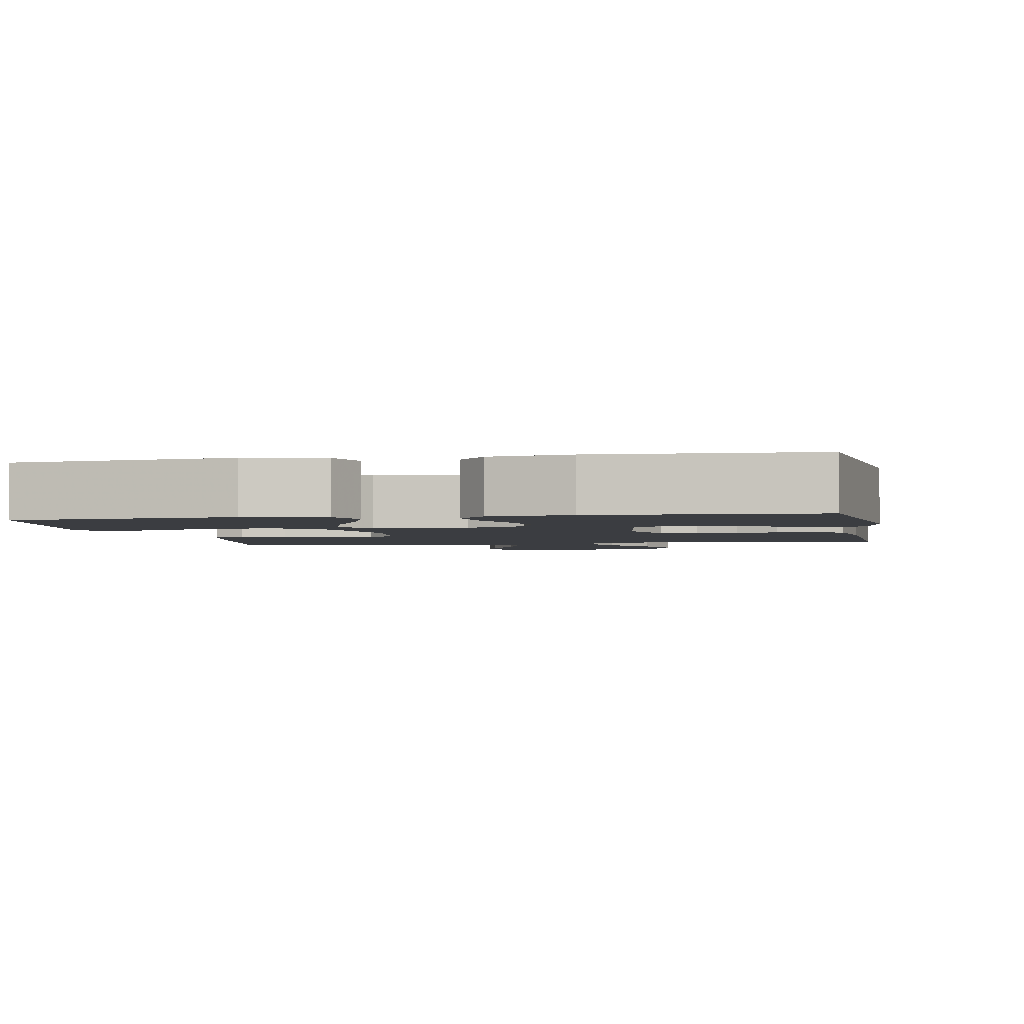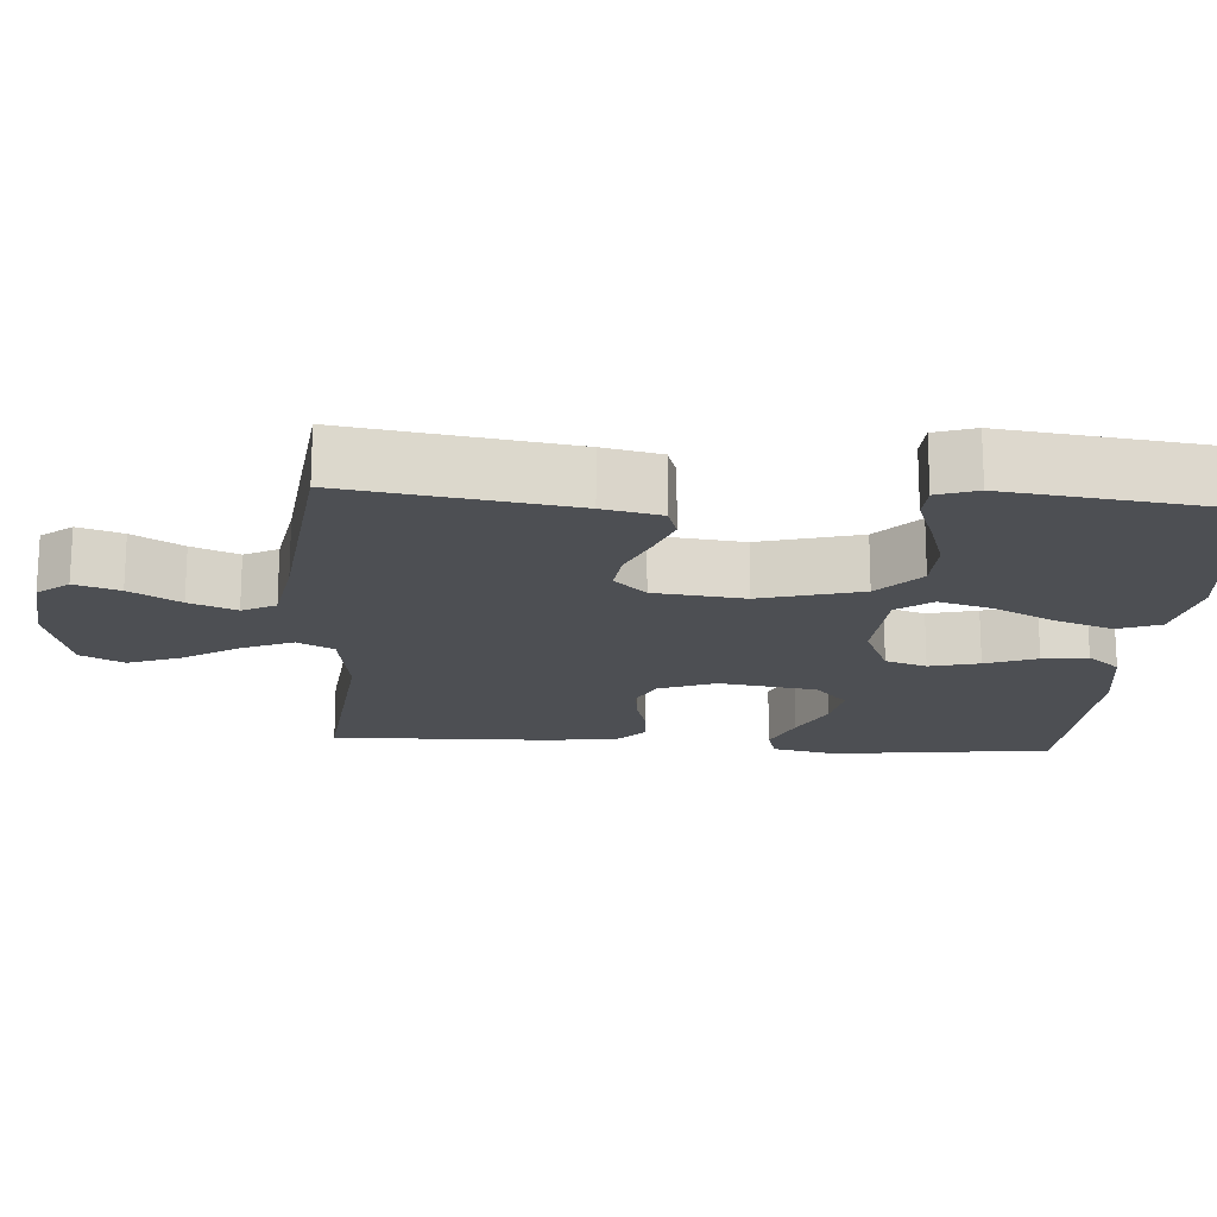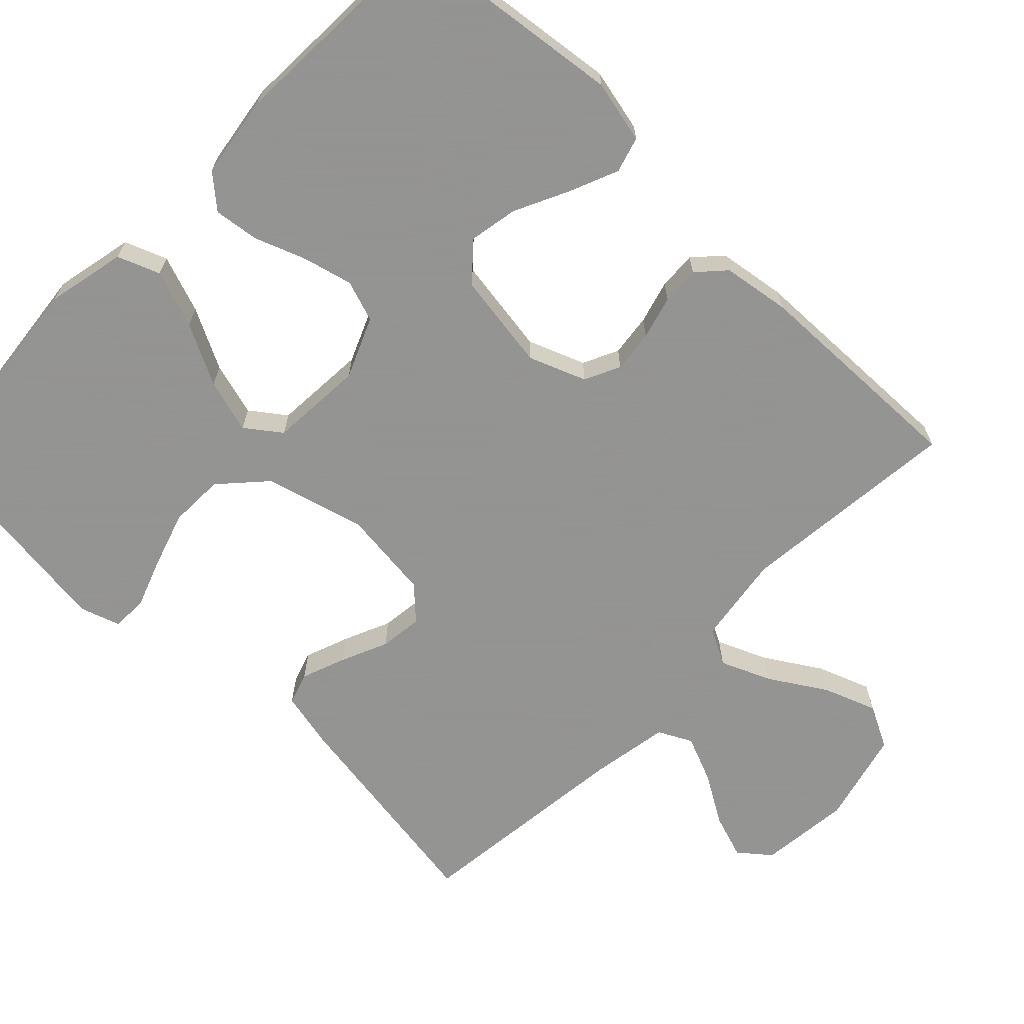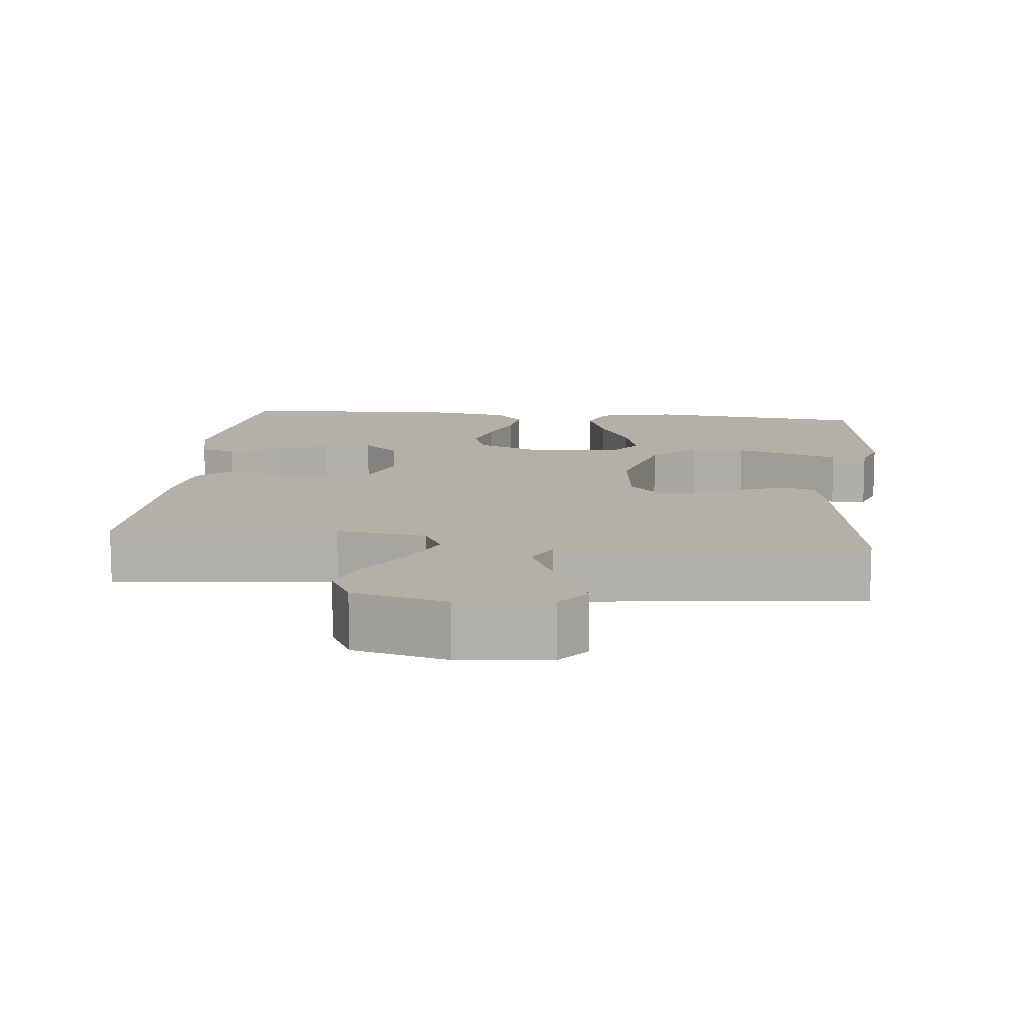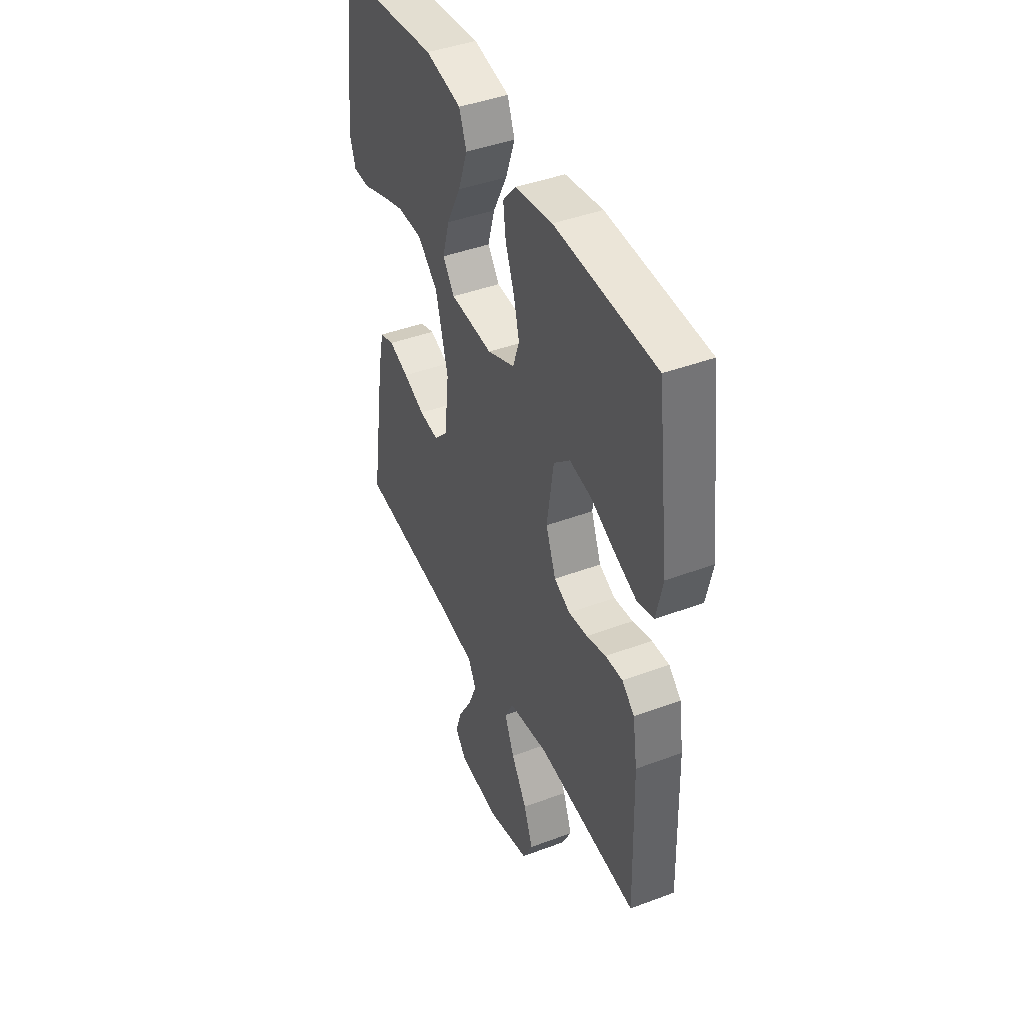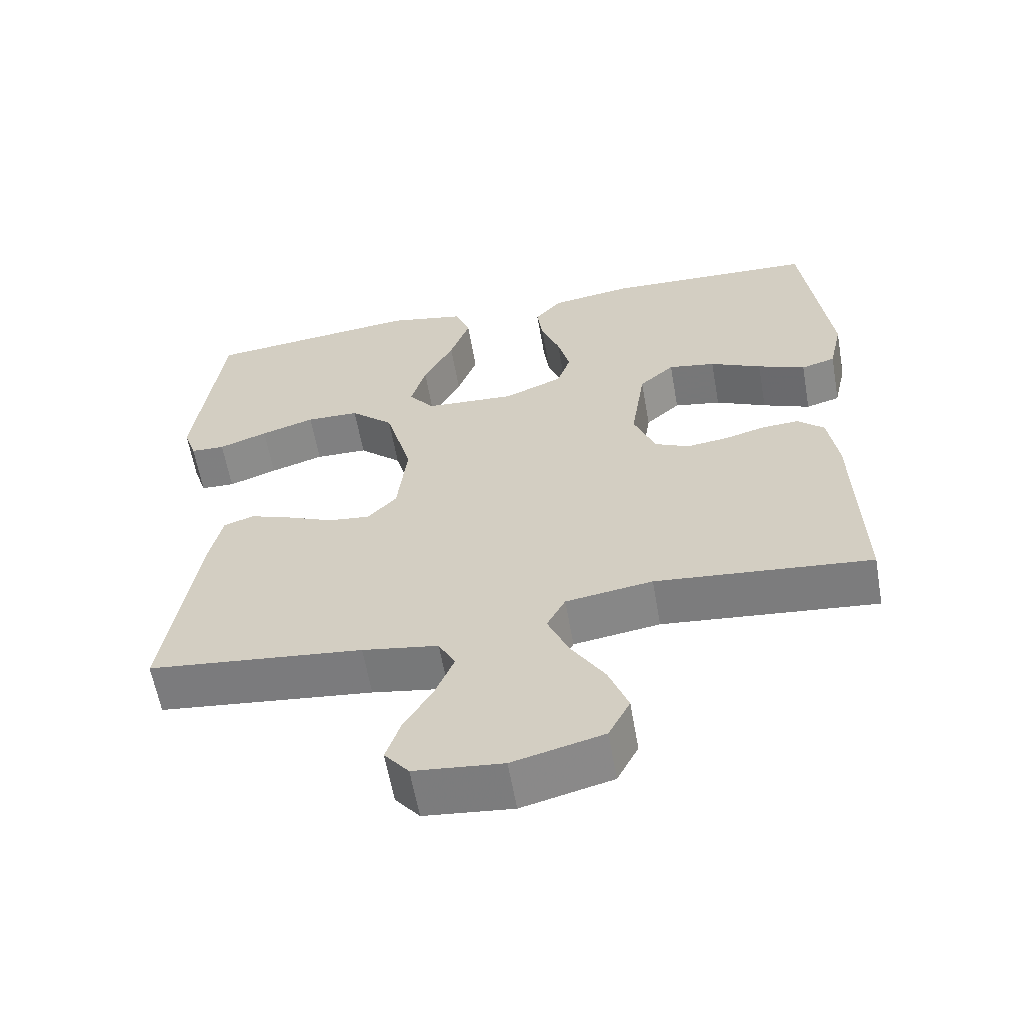
<metadata>
{"format":"obj","ext":"obj","renderer":"f3d","projection":"perspective","resolution":1024,"background":"white","views":[{"elev":-2.6,"azim":10.6,"up":"+Y"},{"elev":-17.8,"azim":-94.0,"up":"+Y"},{"elev":-66.9,"azim":45.9,"up":"+Y"},{"elev":11.7,"azim":-174.1,"up":"+Y"},{"elev":42.9,"azim":66.0,"up":"+Z"},{"elev":-60.6,"azim":10.0,"up":"+Z"}]}
</metadata>
<code>
v -0.5 0.07 -0.5
v -0.454 0.07 -0.2
v -0.437 0.07 -0.122
v -0.394 0.07 -0.108
v -0.335 0.07 -0.13
v -0.271 0.07 -0.158
v -0.213 0.07 -0.165
v -0.172 0.07 -0.122
v -0.158 0.07 0
v -0.195 0.07 0.136
v -0.255 0.07 0.191
v -0.329 0.07 0.193
v -0.404 0.07 0.169
v -0.472 0.07 0.144
v -0.52 0.07 0.146
v -0.538 0.07 0.2
v -0.5 0.07 0.5
v -0.2 0.07 0.532
v -0.093 0.07 0.509
v -0.071 0.07 0.452
v -0.099 0.07 0.374
v -0.141 0.07 0.292
v -0.162 0.07 0.219
v -0.127 0.07 0.172
v 0 0.07 0.164
v 0.082 0.07 0.199
v 0.101 0.07 0.255
v 0.084 0.07 0.322
v 0.058 0.07 0.391
v 0.05 0.07 0.452
v 0.088 0.07 0.496
v 0.2 0.07 0.513
v 0.5 0.07 0.5
v 0.537 0.07 0.2
v 0.518 0.07 0.115
v 0.47 0.07 0.101
v 0.403 0.07 0.129
v 0.331 0.07 0.164
v 0.265 0.07 0.176
v 0.216 0.07 0.132
v 0.196 0.07 0
v 0.226 0.07 -0.077
v 0.274 0.07 -0.1
v 0.331 0.07 -0.093
v 0.389 0.07 -0.077
v 0.441 0.07 -0.074
v 0.478 0.07 -0.108
v 0.492 0.07 -0.2
v 0.5 0.07 -0.5
v 0.2 0.07 -0.47
v 0.079 0.07 -0.488
v 0.053 0.07 -0.537
v 0.082 0.07 -0.605
v 0.129 0.07 -0.68
v 0.156 0.07 -0.752
v 0.126 0.07 -0.81
v 0 0.07 -0.842
v -0.123 0.07 -0.829
v -0.157 0.07 -0.787
v -0.137 0.07 -0.727
v -0.097 0.07 -0.66
v -0.071 0.07 -0.597
v -0.094 0.07 -0.552
v -0.2 0.07 -0.534
v -0.5 0 -0.5
v -0.454 0 -0.2
v -0.437 0 -0.122
v -0.394 0 -0.108
v -0.335 0 -0.13
v -0.271 0 -0.158
v -0.213 0 -0.165
v -0.172 0 -0.122
v -0.158 0 0
v -0.195 0 0.136
v -0.255 0 0.191
v -0.329 0 0.193
v -0.404 0 0.169
v -0.472 0 0.144
v -0.52 0 0.146
v -0.538 0 0.2
v -0.5 0 0.5
v -0.2 0 0.532
v -0.093 0 0.509
v -0.071 0 0.452
v -0.099 0 0.374
v -0.141 0 0.292
v -0.162 0 0.219
v -0.127 0 0.172
v 0 0 0.164
v 0.082 0 0.199
v 0.101 0 0.255
v 0.084 0 0.322
v 0.058 0 0.391
v 0.05 0 0.452
v 0.088 0 0.496
v 0.2 0 0.513
v 0.5 0 0.5
v 0.537 0 0.2
v 0.518 0 0.115
v 0.47 0 0.101
v 0.403 0 0.129
v 0.331 0 0.164
v 0.265 0 0.176
v 0.216 0 0.132
v 0.196 0 0
v 0.226 0 -0.077
v 0.274 0 -0.1
v 0.331 0 -0.093
v 0.389 0 -0.077
v 0.441 0 -0.074
v 0.478 0 -0.108
v 0.492 0 -0.2
v 0.5 0 -0.5
v 0.2 0 -0.47
v 0.079 0 -0.488
v 0.053 0 -0.537
v 0.082 0 -0.605
v 0.129 0 -0.68
v 0.156 0 -0.752
v 0.126 0 -0.81
v 0 0 -0.842
v -0.123 0 -0.829
v -0.157 0 -0.787
v -0.137 0 -0.727
v -0.097 0 -0.66
v -0.071 0 -0.597
v -0.094 0 -0.552
v -0.2 0 -0.534
f 58 59 60 61
f 58 61 62
f 57 58 62
f 56 57 62
f 53 54 55 56
f 52 53 56 62
f 51 52 62 63
f 47 48 49 50
f 47 50 51
f 44 45 46 47
f 43 44 47 51
f 42 43 51 63
f 35 36 37 38
f 33 34 35 38
f 33 38 39
f 32 33 39 40
f 28 29 30 31
f 27 28 31 32
f 26 27 32 40
f 19 20 21 22
f 19 22 23
f 18 19 23
f 17 18 23
f 13 14 15 16
f 12 13 16 17
f 11 12 17 23
f 3 4 5 6
f 1 2 3 6
f 64 1 6 7
f 41 42 63 64
f 41 64 7 8
f 25 26 40 41
f 24 25 41 8
f 10 11 23 24
f 9 10 24
f 8 9 24
f 125 124 123 122
f 126 125 122
f 126 122 121
f 126 121 120
f 120 119 118 117
f 126 120 117 116
f 127 126 116 115
f 114 113 112 111
f 115 114 111
f 111 110 109 108
f 115 111 108 107
f 127 115 107 106
f 102 101 100 99
f 102 99 98 97
f 103 102 97
f 104 103 97 96
f 95 94 93 92
f 96 95 92 91
f 104 96 91 90
f 86 85 84 83
f 87 86 83
f 87 83 82
f 87 82 81
f 80 79 78 77
f 81 80 77 76
f 87 81 76 75
f 70 69 68 67
f 70 67 66 65
f 71 70 65 128
f 128 127 106 105
f 72 71 128 105
f 105 104 90 89
f 72 105 89 88
f 88 87 75 74
f 88 74 73
f 88 73 72
f 1 65 66 2
f 2 66 67 3
f 3 67 68 4
f 4 68 69 5
f 5 69 70 6
f 6 70 71 7
f 7 71 72 8
f 8 72 73 9
f 9 73 74 10
f 10 74 75 11
f 11 75 76 12
f 12 76 77 13
f 13 77 78 14
f 14 78 79 15
f 15 79 80 16
f 16 80 81 17
f 17 81 82 18
f 18 82 83 19
f 19 83 84 20
f 20 84 85 21
f 21 85 86 22
f 22 86 87 23
f 23 87 88 24
f 24 88 89 25
f 25 89 90 26
f 26 90 91 27
f 27 91 92 28
f 28 92 93 29
f 29 93 94 30
f 30 94 95 31
f 31 95 96 32
f 32 96 97 33
f 33 97 98 34
f 34 98 99 35
f 35 99 100 36
f 36 100 101 37
f 37 101 102 38
f 38 102 103 39
f 39 103 104 40
f 40 104 105 41
f 41 105 106 42
f 42 106 107 43
f 43 107 108 44
f 44 108 109 45
f 45 109 110 46
f 46 110 111 47
f 47 111 112 48
f 48 112 113 49
f 49 113 114 50
f 50 114 115 51
f 51 115 116 52
f 52 116 117 53
f 53 117 118 54
f 54 118 119 55
f 55 119 120 56
f 56 120 121 57
f 57 121 122 58
f 58 122 123 59
f 59 123 124 60
f 60 124 125 61
f 61 125 126 62
f 62 126 127 63
f 63 127 128 64
f 64 128 65 1

</code>
